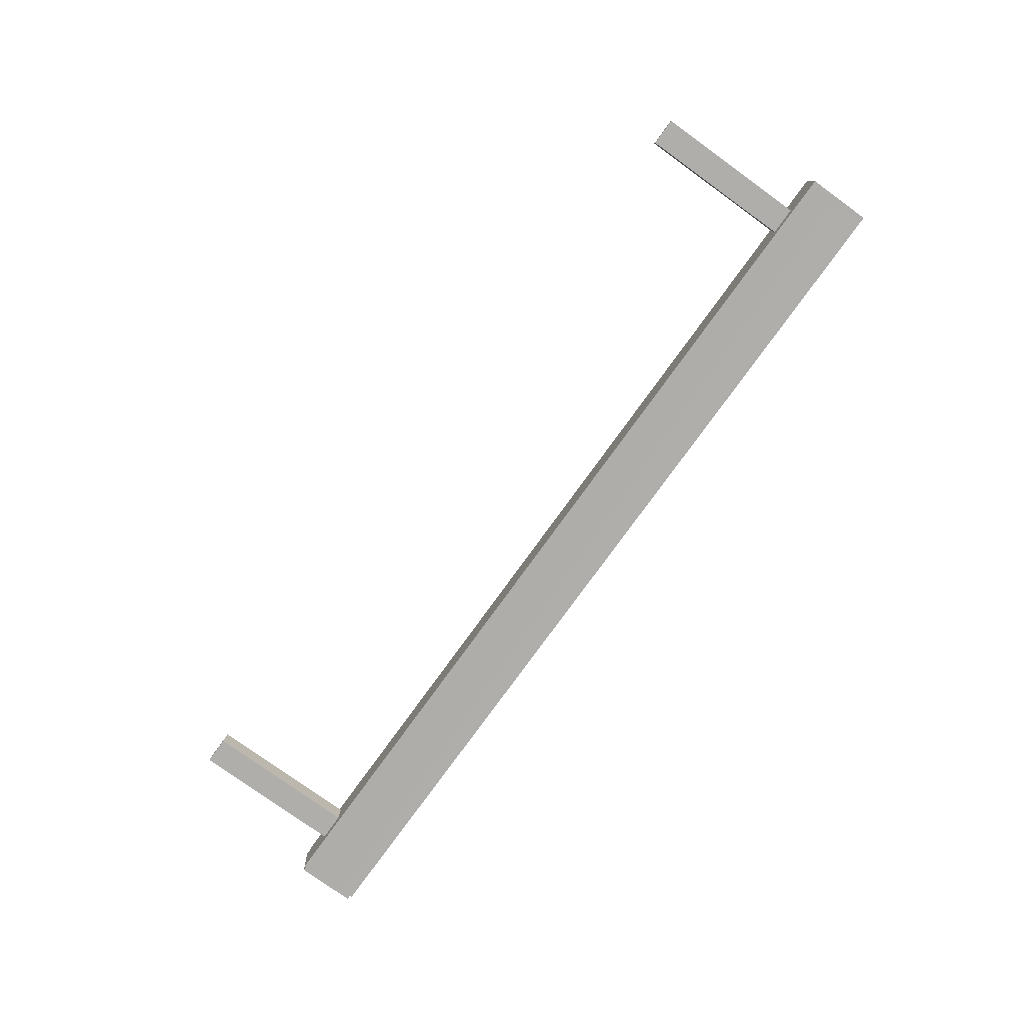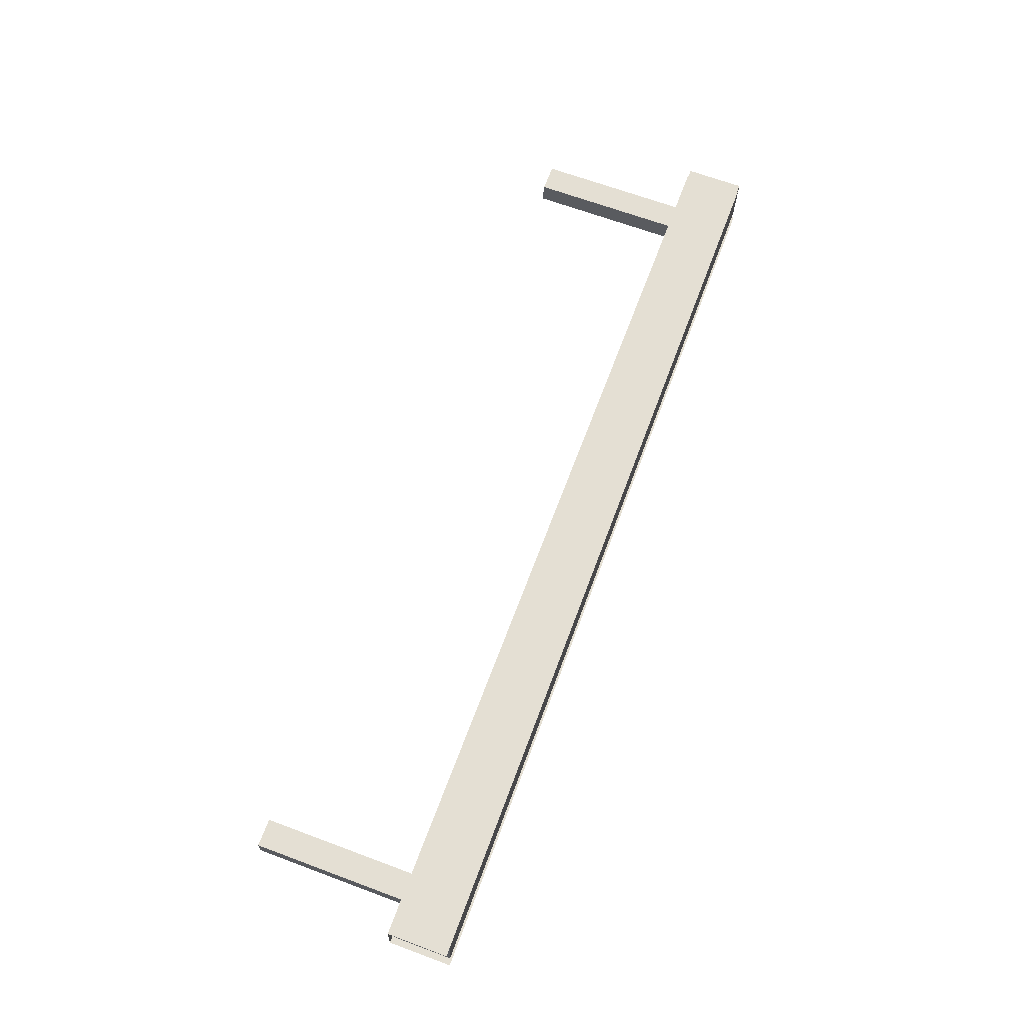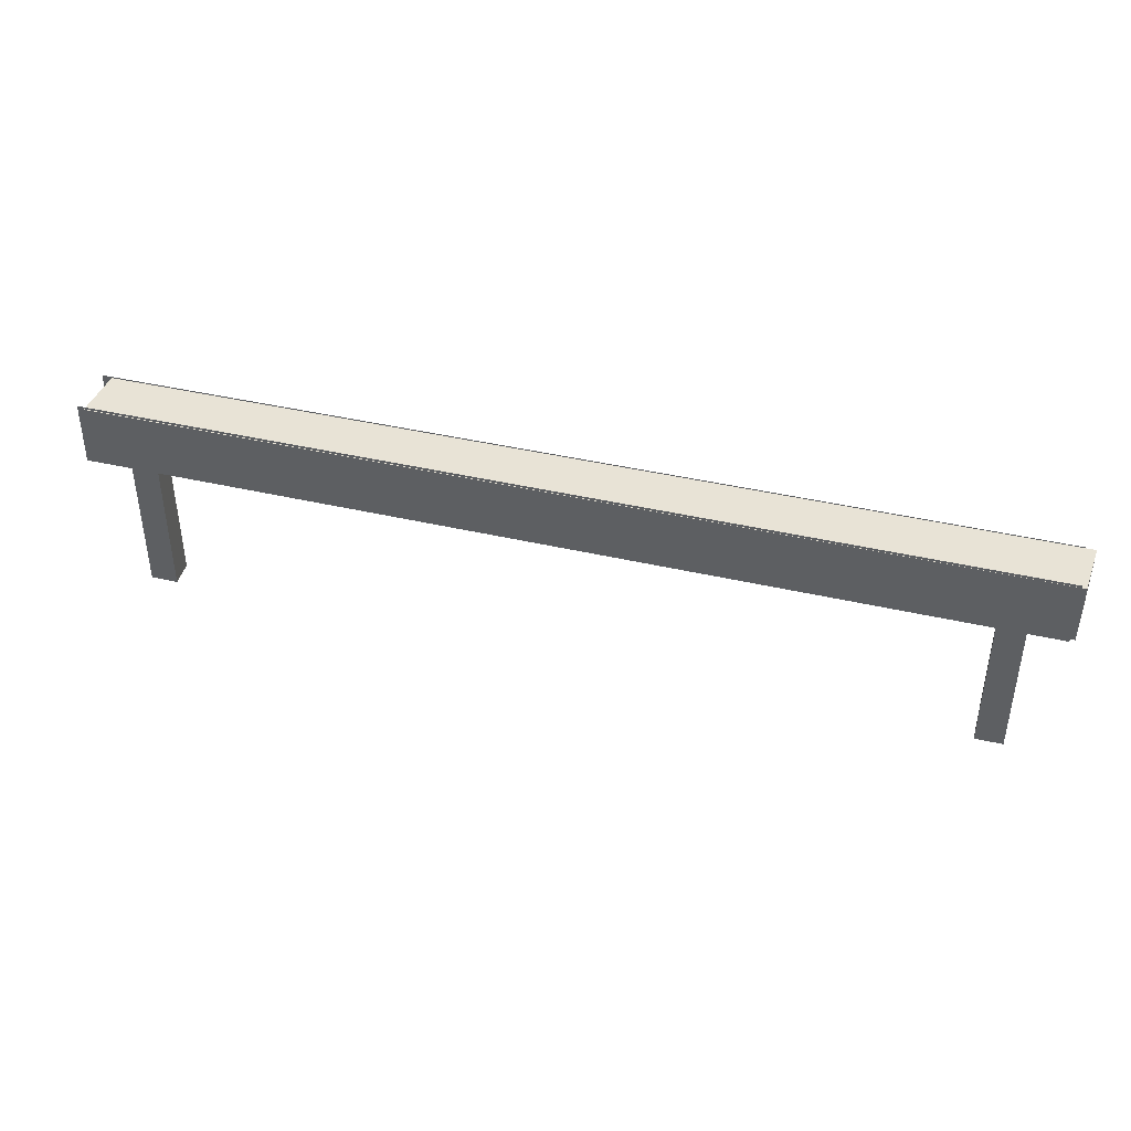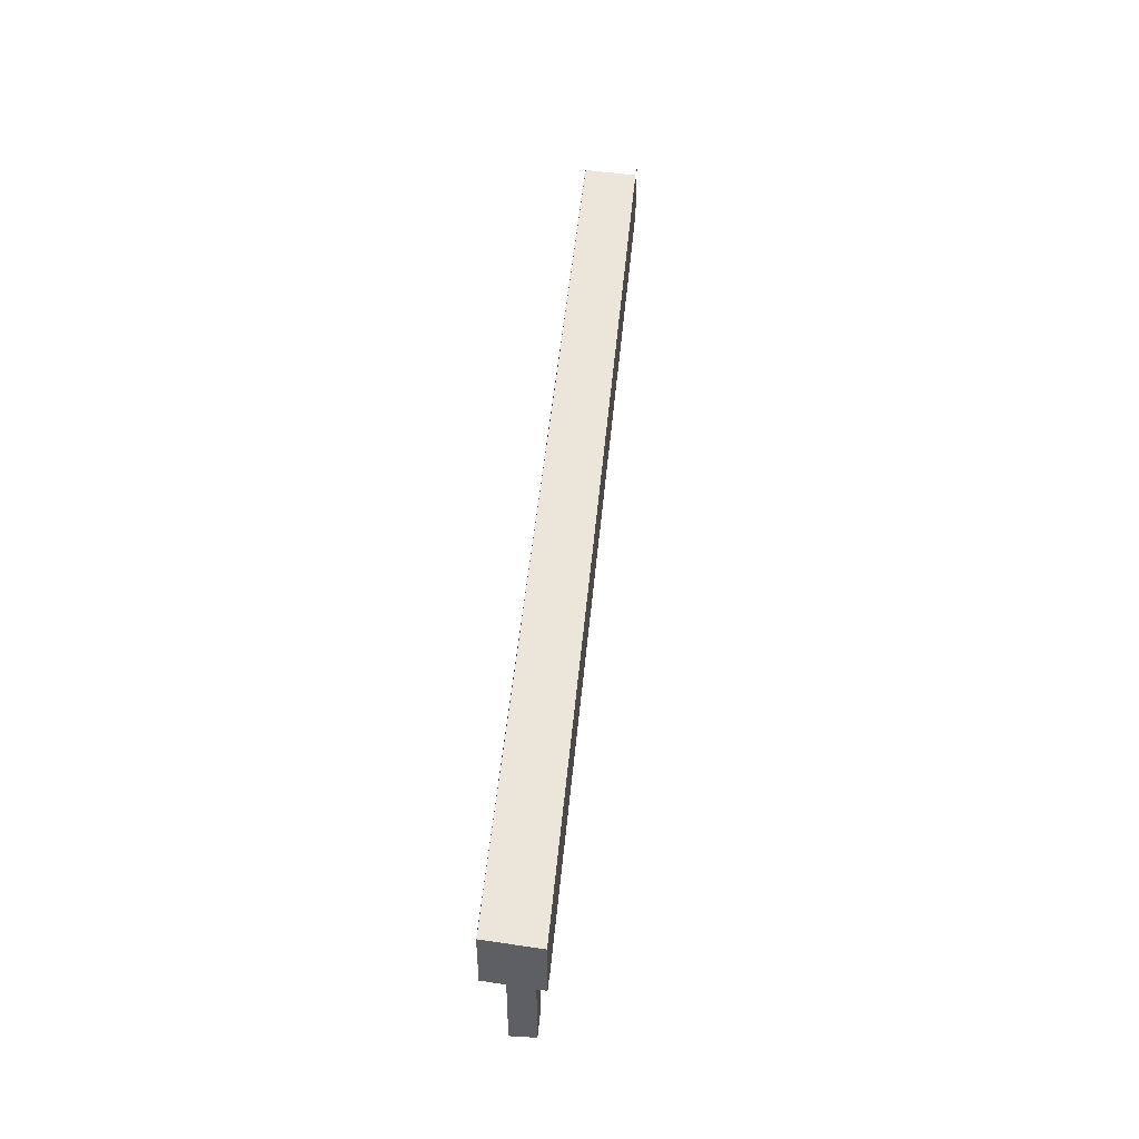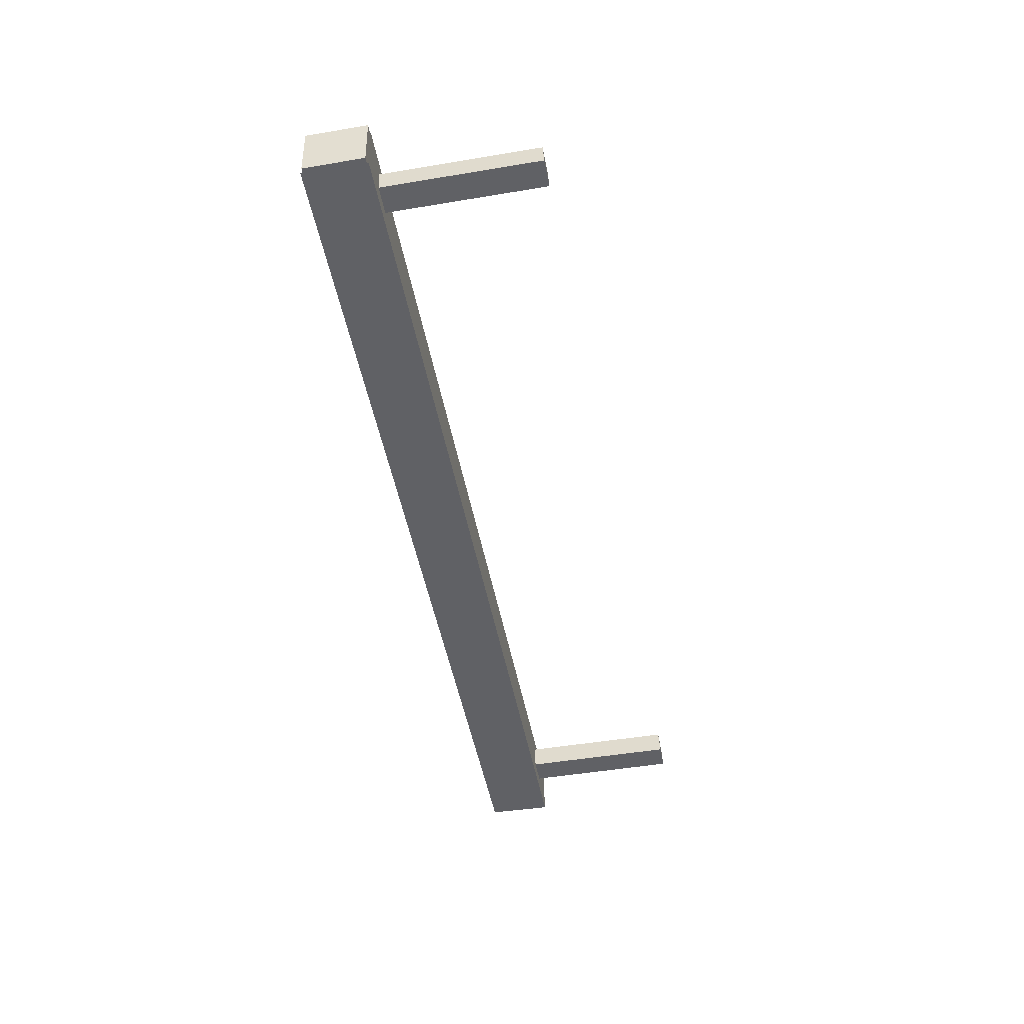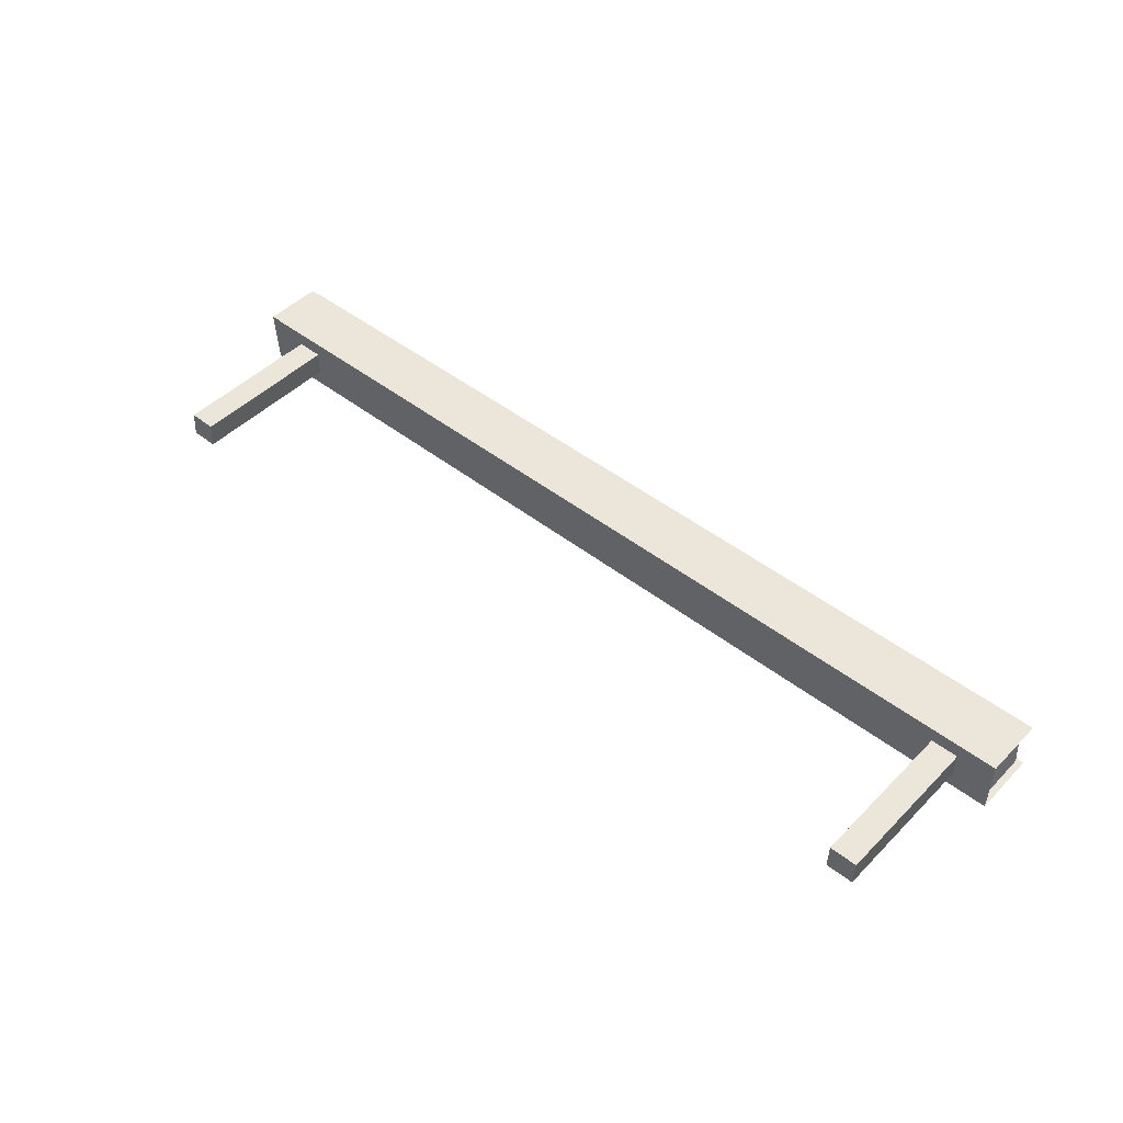
<metadata>
{"format":"obj","ext":"obj","renderer":"f3d","projection":"perspective","resolution":1024,"background":"white","views":[{"elev":-77.8,"azim":-125.8,"up":"+Y"},{"elev":66.7,"azim":-69.5,"up":"+Y"},{"elev":41.6,"azim":15.7,"up":"+Z"},{"elev":48.3,"azim":95.3,"up":"+Z"},{"elev":-48.7,"azim":100.6,"up":"+Y"},{"elev":46.7,"azim":-138.4,"up":"+Y"}]}
</metadata>
<code>
g canvas_on_wall_001
v -8123 463.1 1596
v -8350 463 1582
v -8350 463 1596
v -8351 450 1582
v -8124 450.1 1596
v -8351 450 1596
v -8124 450.1 1582
v -8123 463.1 1582
v -8337 459.7 1589
v -8337 459.6 1544
v -8343 459.7 1589
v -8343 459.6 1544
v -8343 453.8 1588
v -8337 453.7 1543
v -8343 453.7 1543
v -8337 453.8 1588
v -8134 453.8 1588
v -8134 459.6 1544
v -8134 459.7 1589
v -8140 459.7 1589
v -8134 453.7 1543
v -8140 459.6 1544
v -8140 453.7 1543
v -8140 453.8 1588
v -8352 463.2 1596
v -8125 463.2 1596
v -8125 463.2 1582
v -8125 449.9 1581
v -8352 449.9 1581
v -8352 463.2 1582
v -8125 450.2 1597
v -8352 450.2 1597
f 1 2 3
f 4 5 6
f 5 4 7
f 7 2 8
f 6 2 4
f 2 7 4
f 8 5 7
f 2 1 8
f 1 3 5
f 5 8 1
f 2 6 3
f 6 5 3
f 9 10 11
f 11 10 12
f 11 12 13
f 14 15 12
f 16 10 9
f 14 12 10
f 10 16 14
f 16 15 14
f 17 18 19
f 19 18 20
f 18 17 21
f 21 22 18
f 17 23 21
f 21 23 22
f 24 22 23
f 24 23 17
f 13 12 15
f 13 15 16
f 20 22 24
f 20 18 22
f 25 26 27
f 28 29 30
f 25 27 30
f 28 30 27
f 31 29 28
f 31 32 29

</code>
